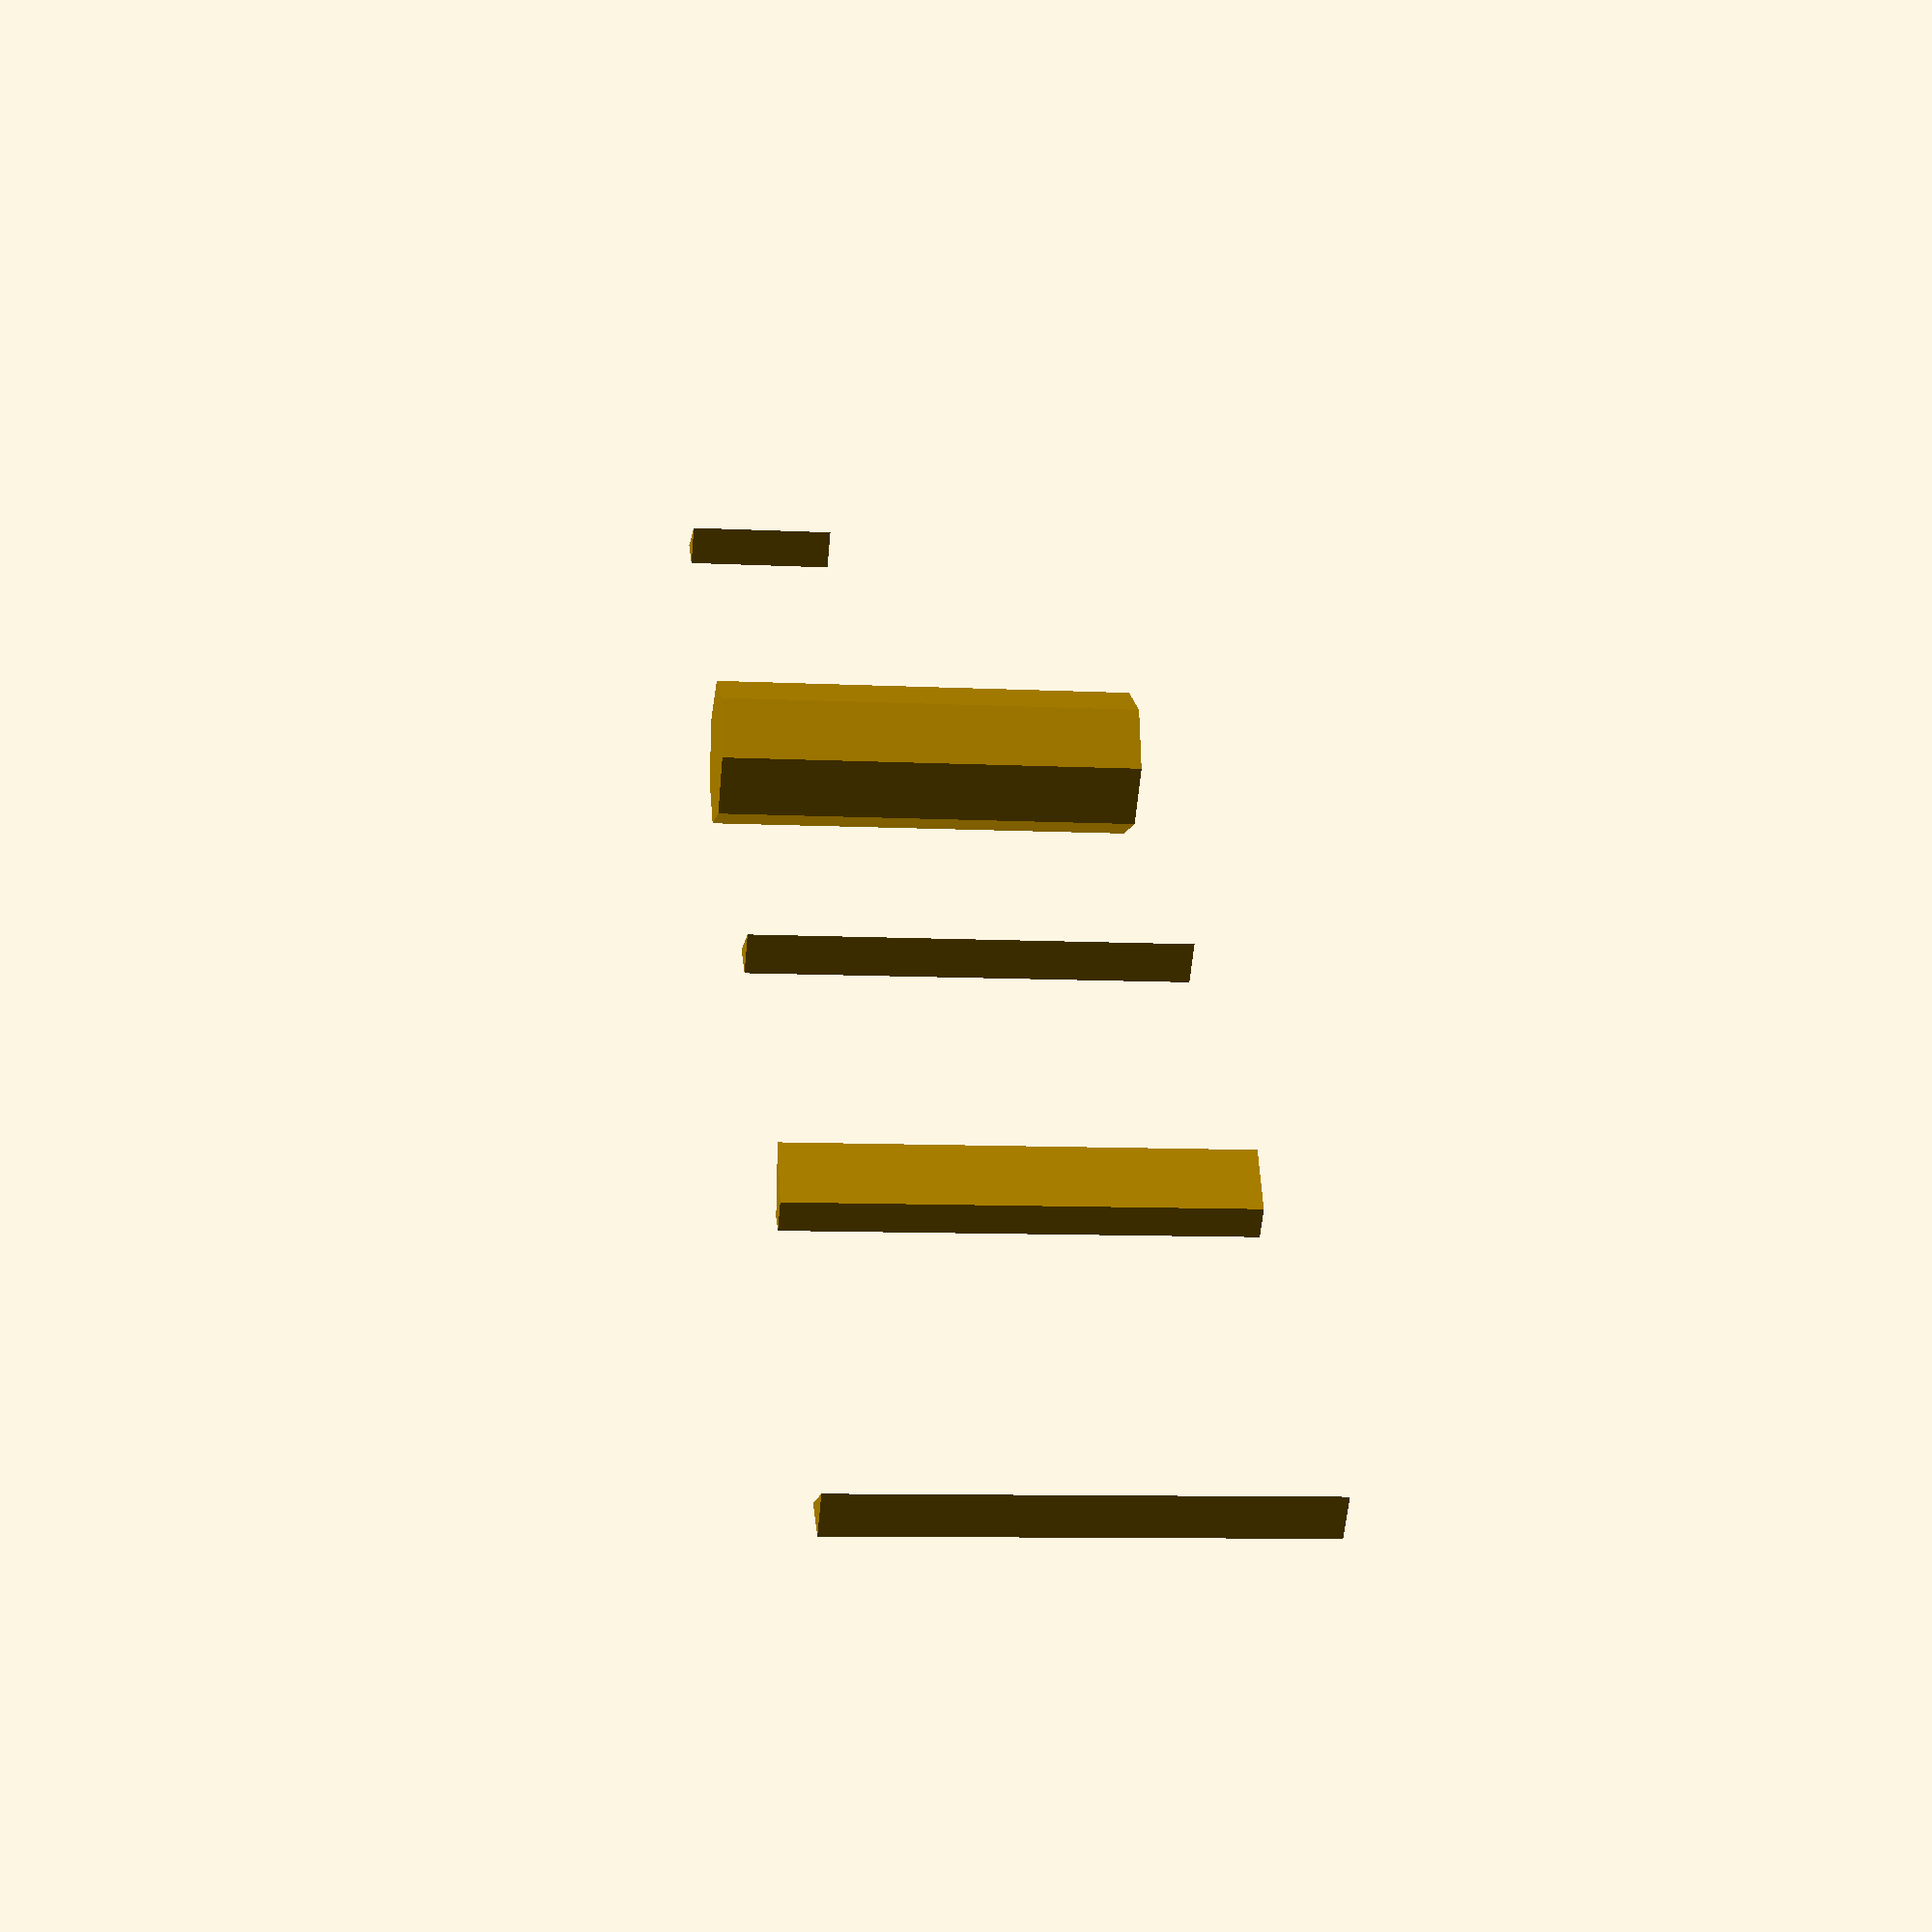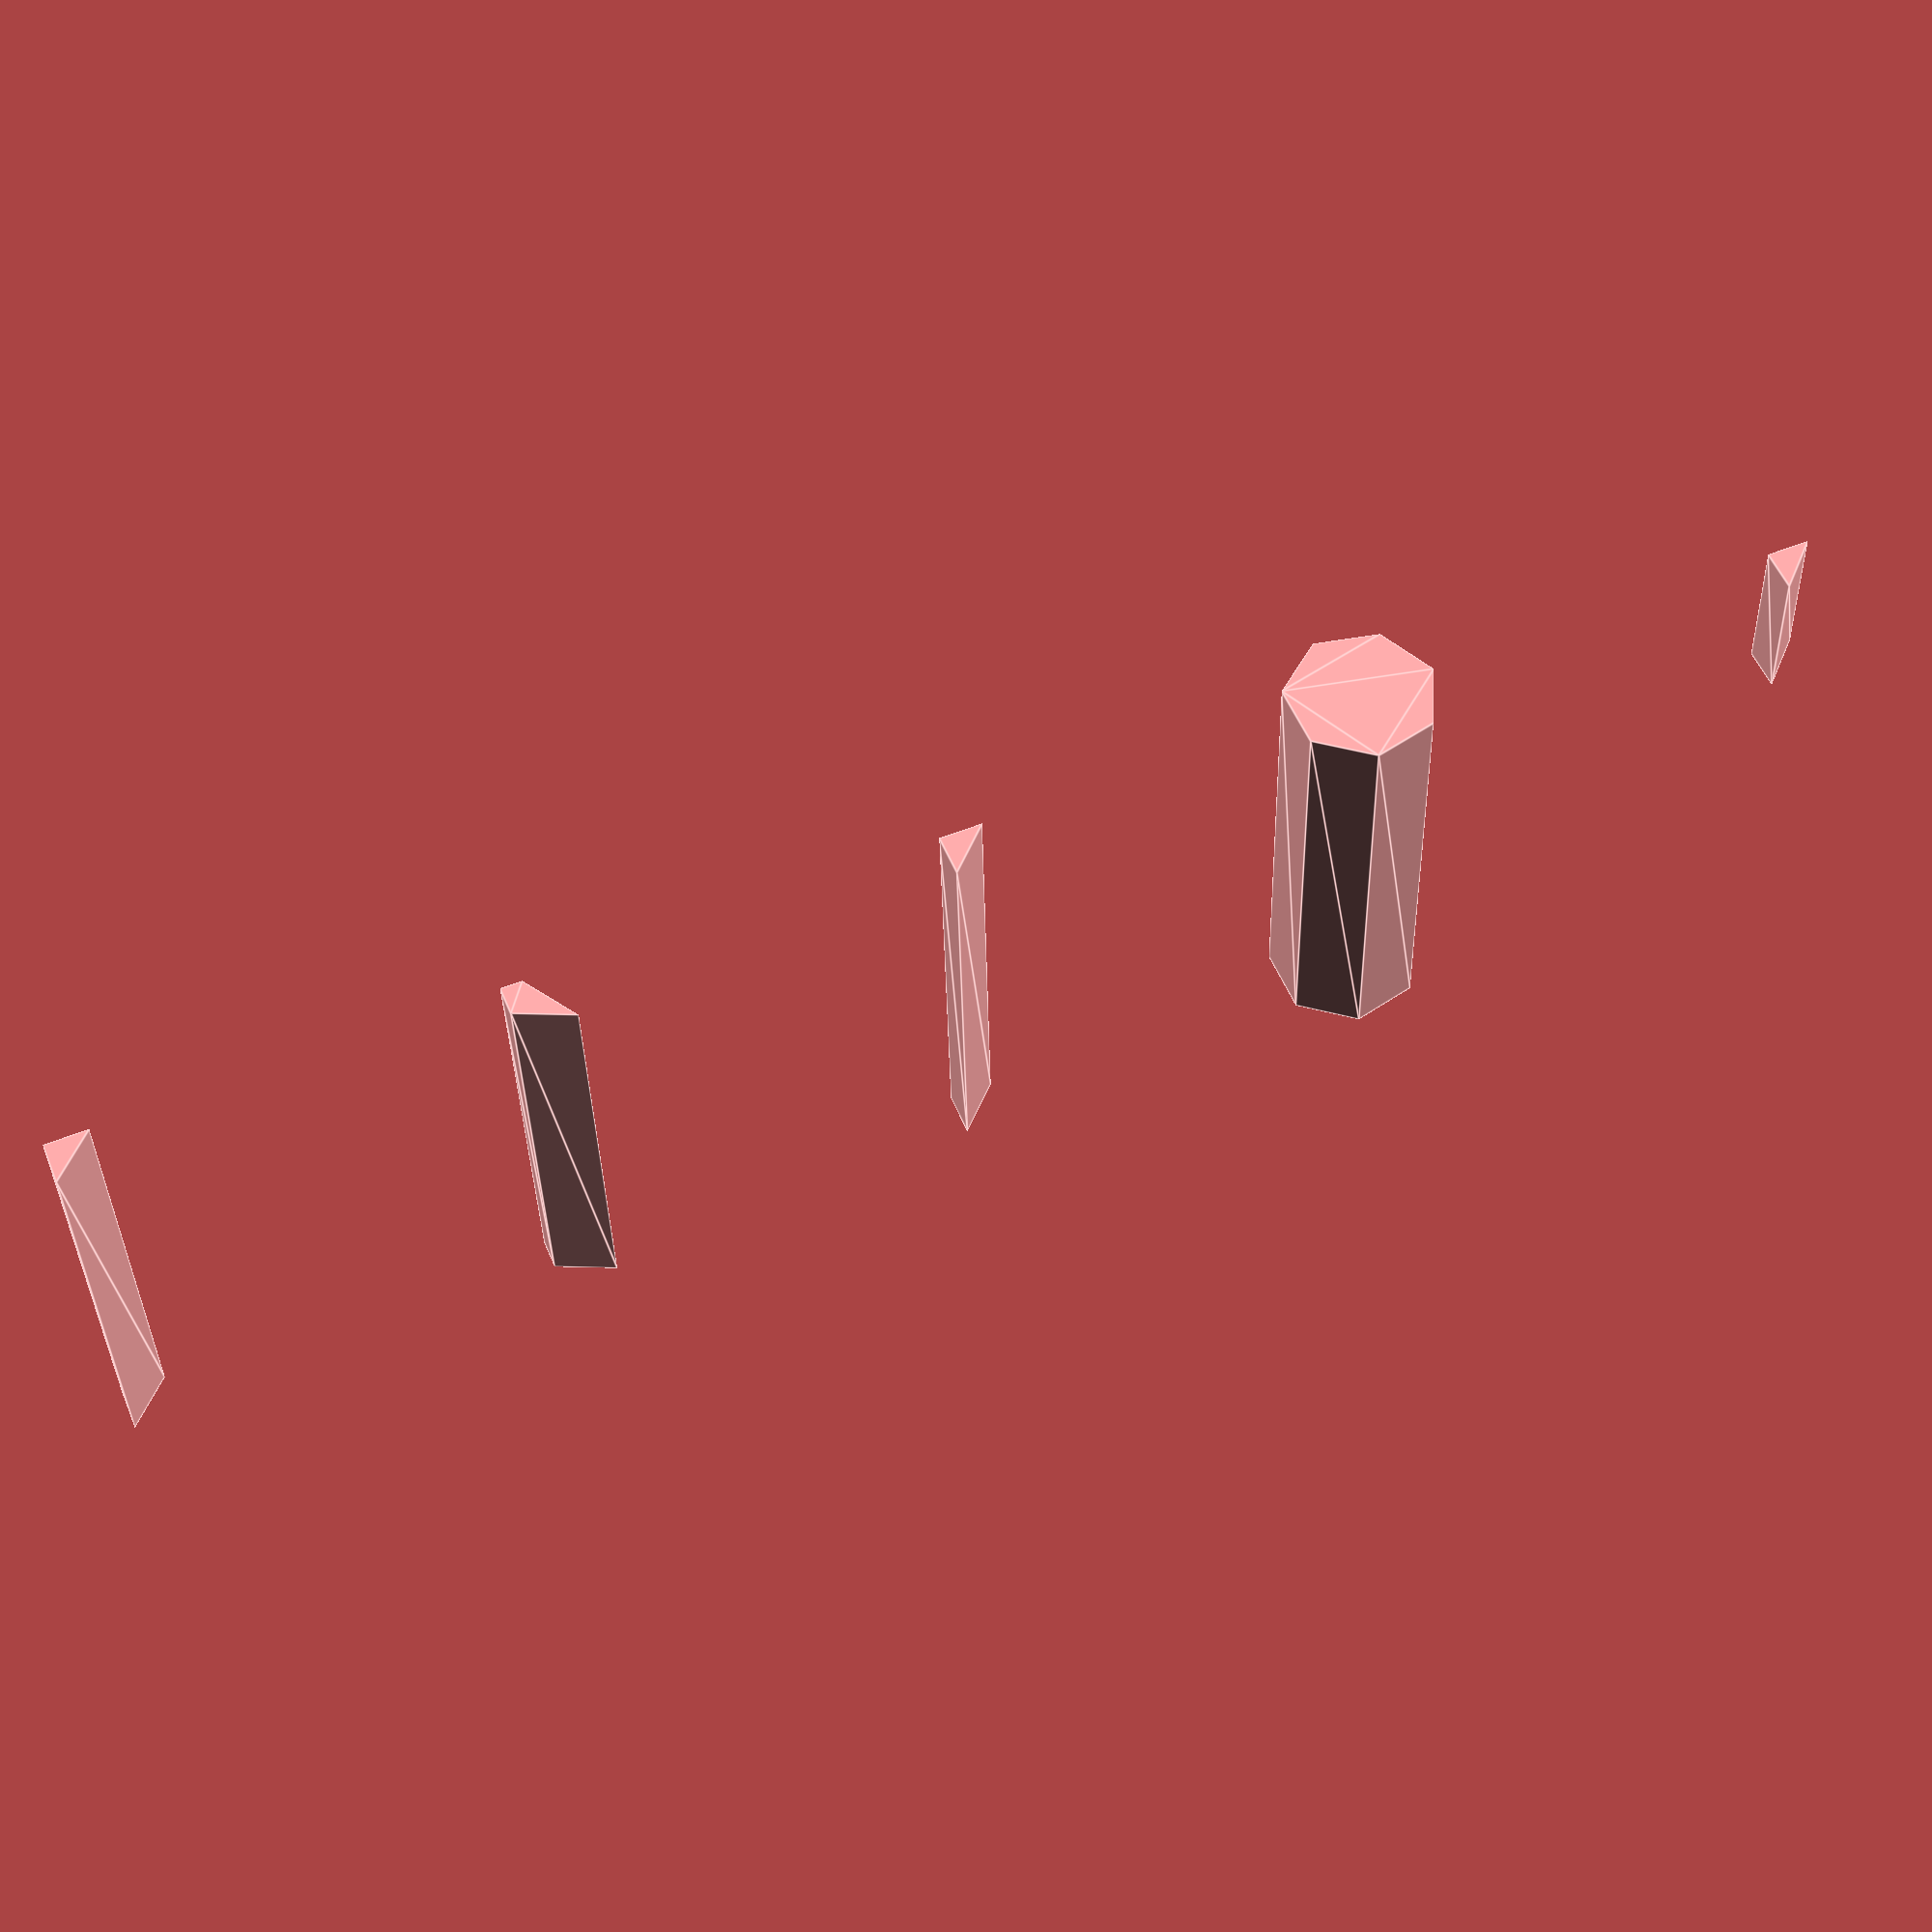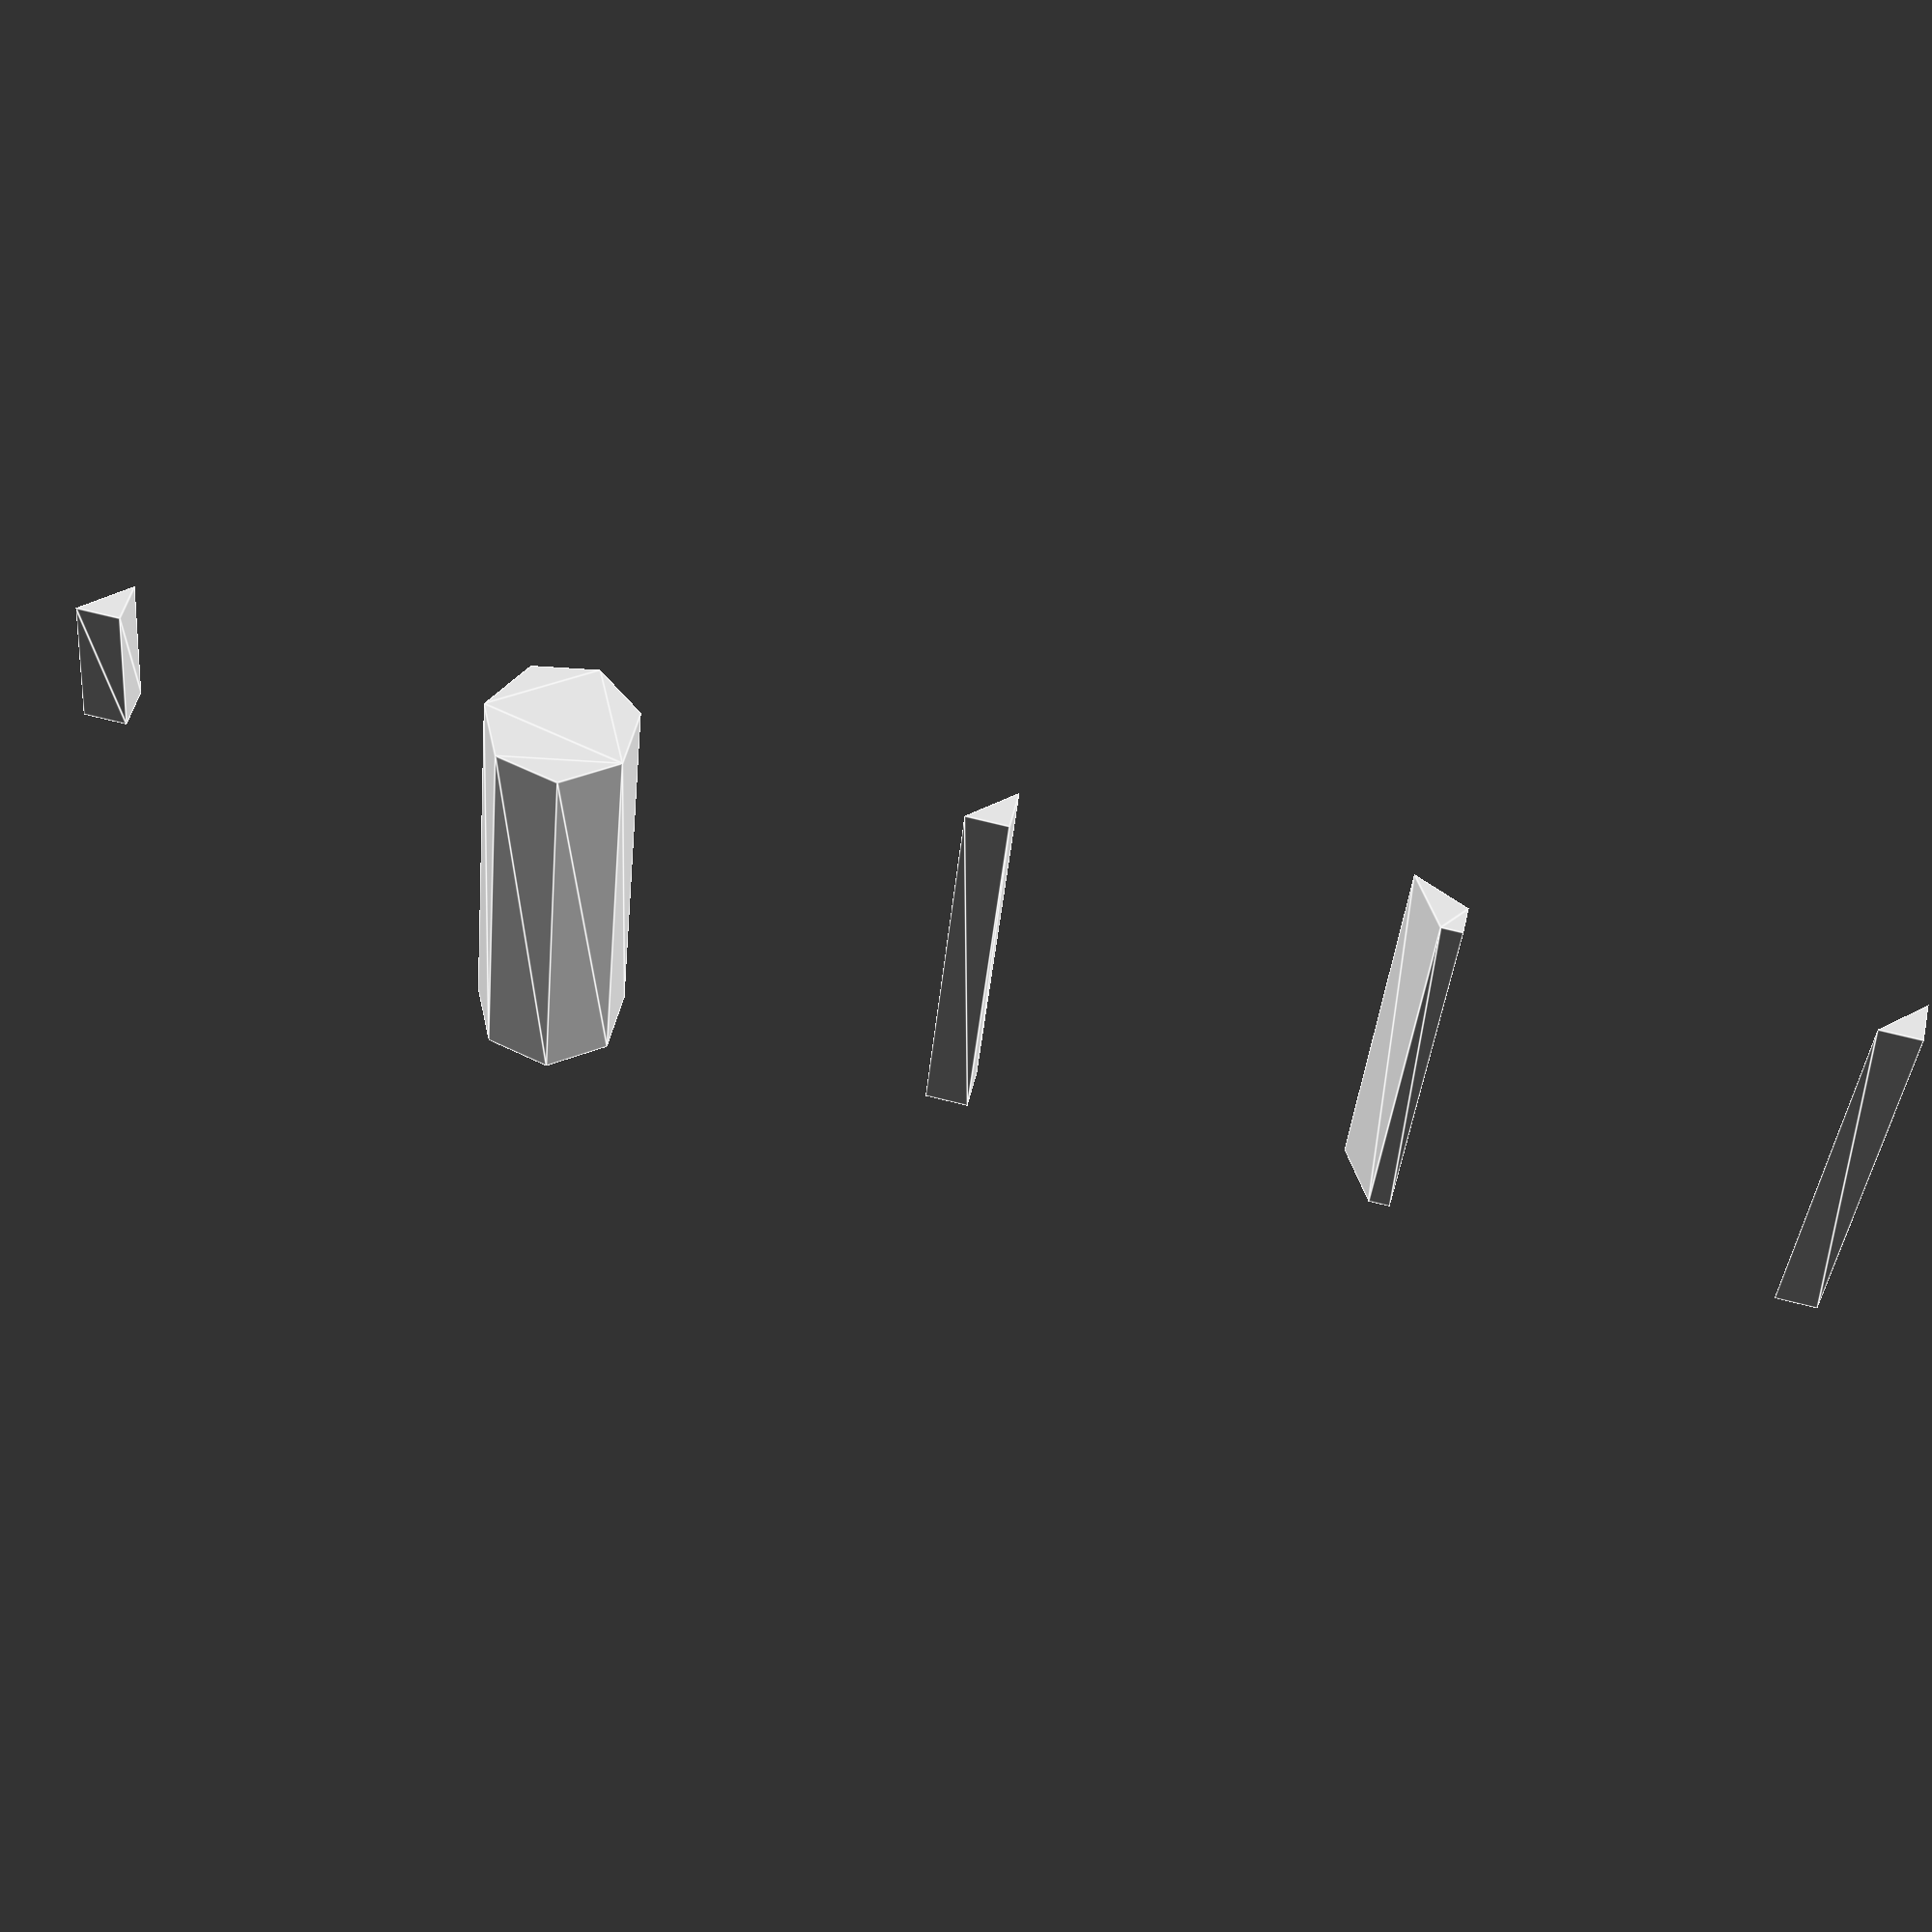
<openscad>
translate([100.0,0.0,0.0]){linear_extrude(100.0000){polygon(points=[[10.0,0.0],[0.0,10.0],[0.0,0.0]]);}}translate([200.0,0.0,0.0]){linear_extrude(100.0000){polygon(points=[[0.0,0.0],[5.0,0.0],[13.0,13.0],[0.0,7.0]]);}}translate([300.0,0.0,0.0]){linear_extrude(100.0000){polygon(points=[[10.0,0.0],[0.0,10.0],[0.0,0.0]]);}}translate([400.0,0.0,0.0]){linear_extrude(100.0000){circle(d=35.0000, $fn=7.0000);}}translate([500.0,0.0,0.0]){linear_extrude(35.0000){polygon(points=[[10.0,0.0],[0.0,10.0],[0.0,0.0]]);}}
</openscad>
<views>
elev=8.6 azim=319.9 roll=262.0 proj=p view=wireframe
elev=35.6 azim=202.4 roll=181.3 proj=p view=edges
elev=218.8 azim=167.1 roll=5.2 proj=p view=edges
</views>
